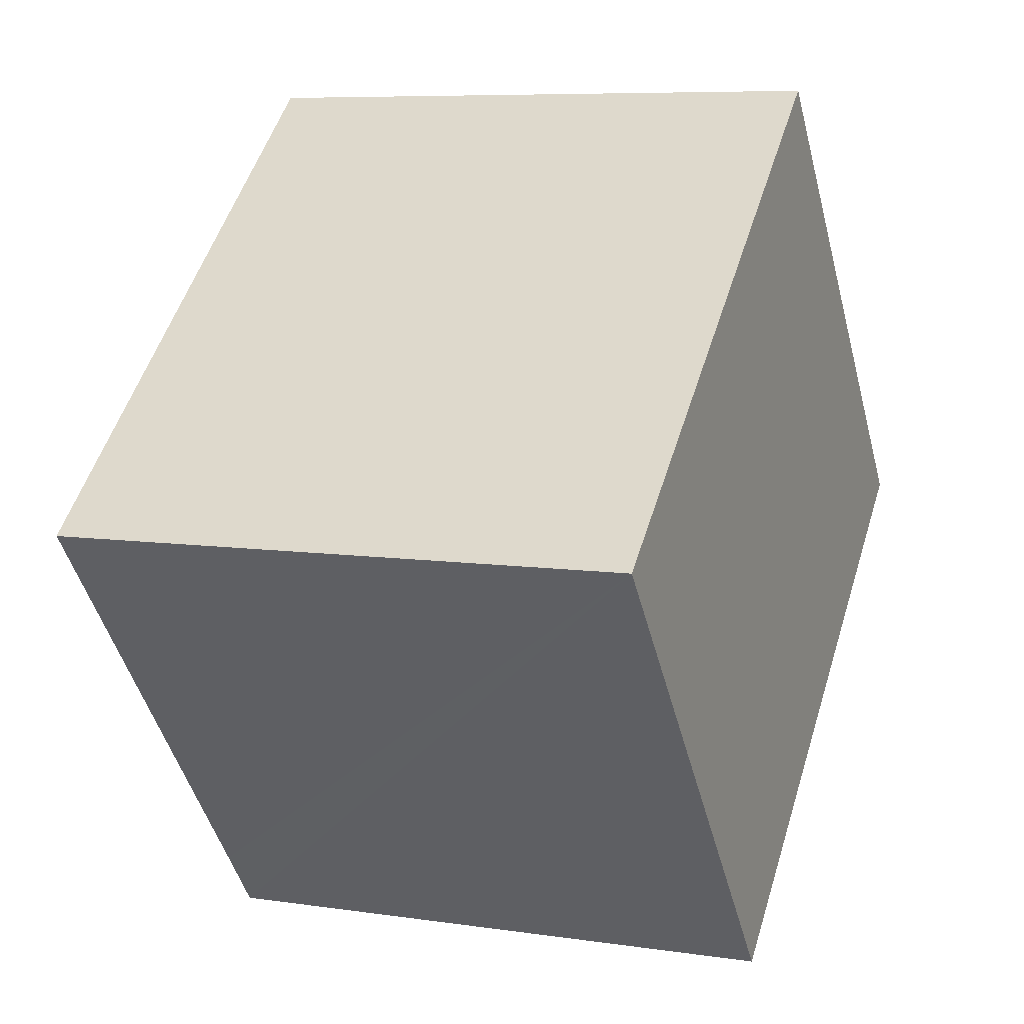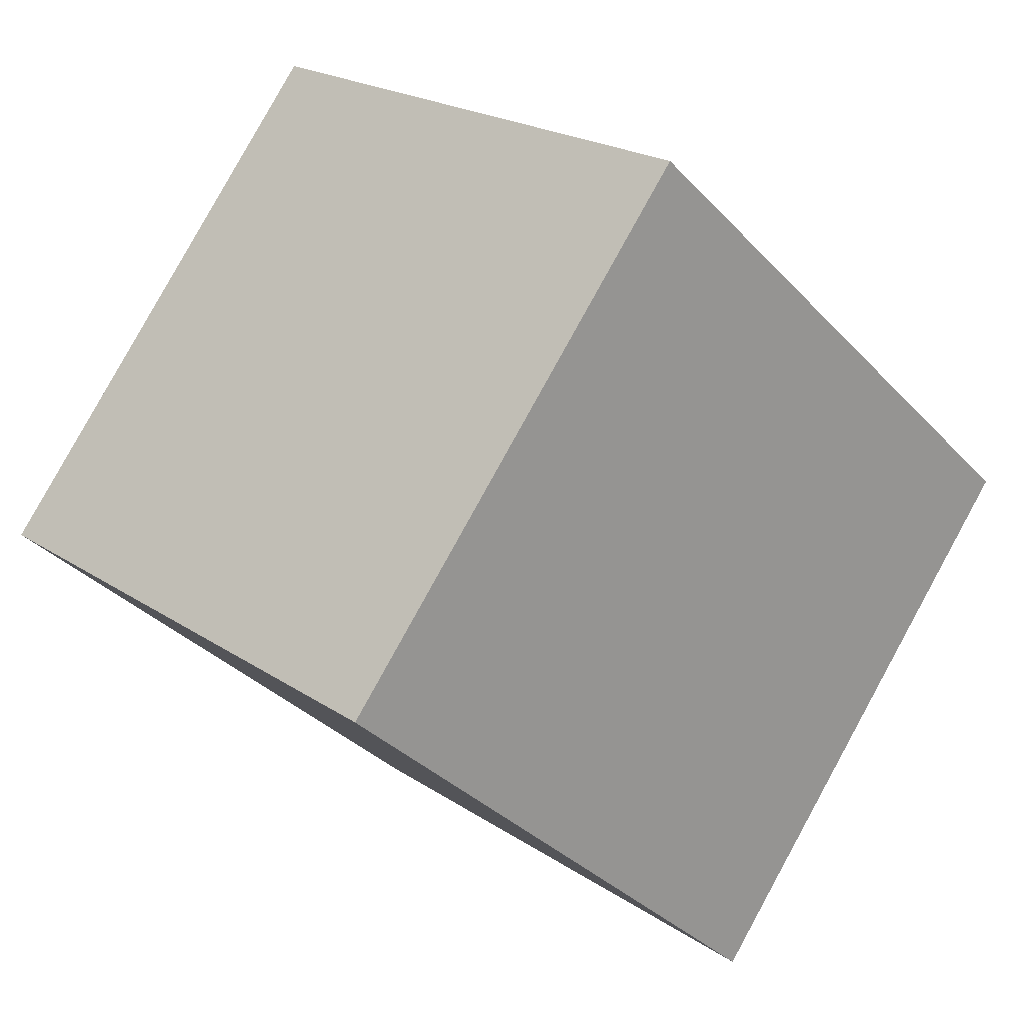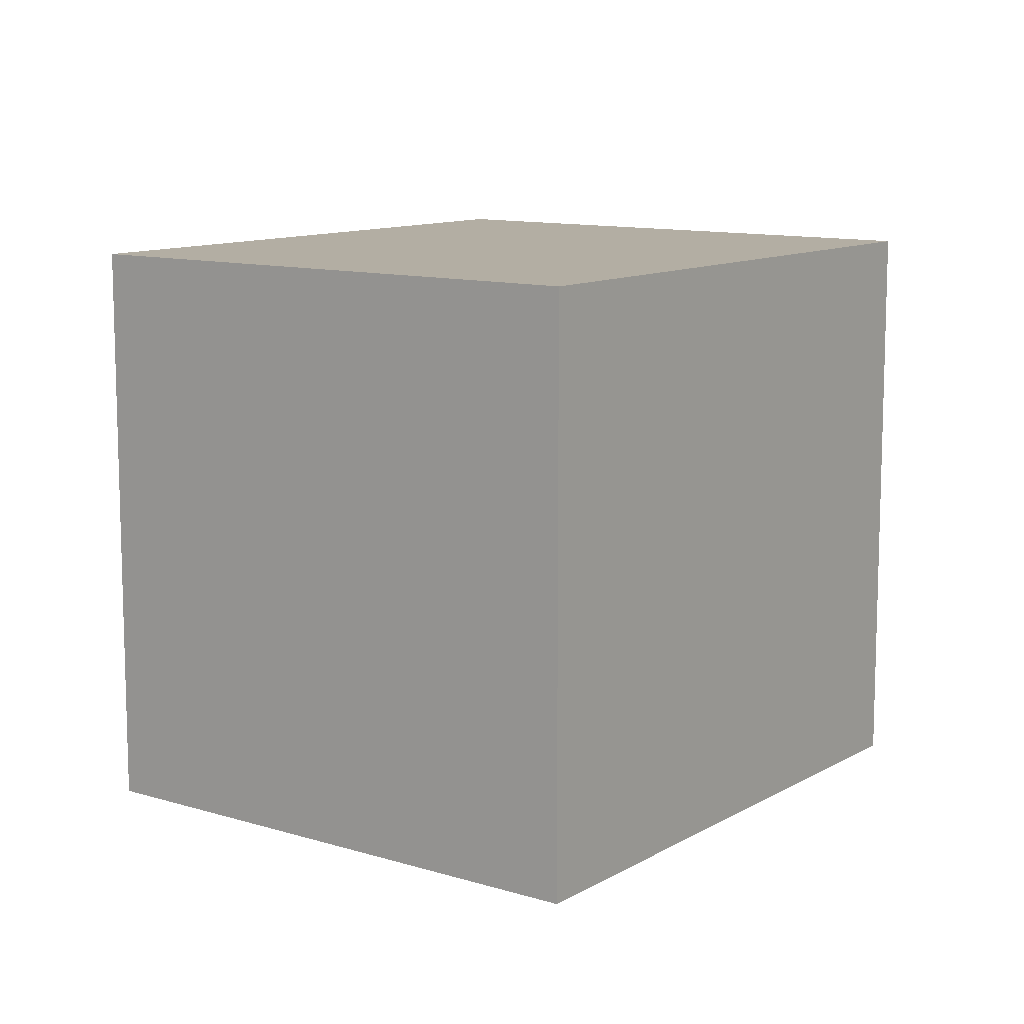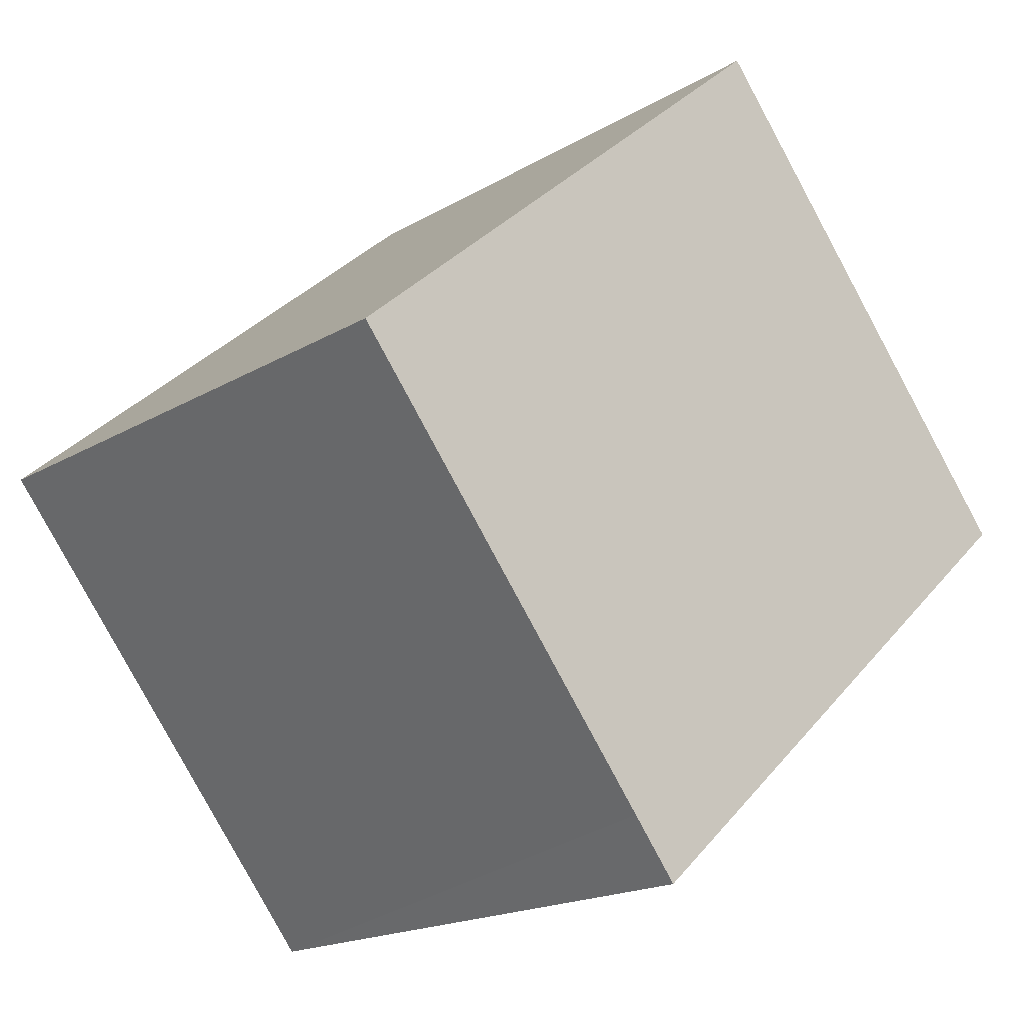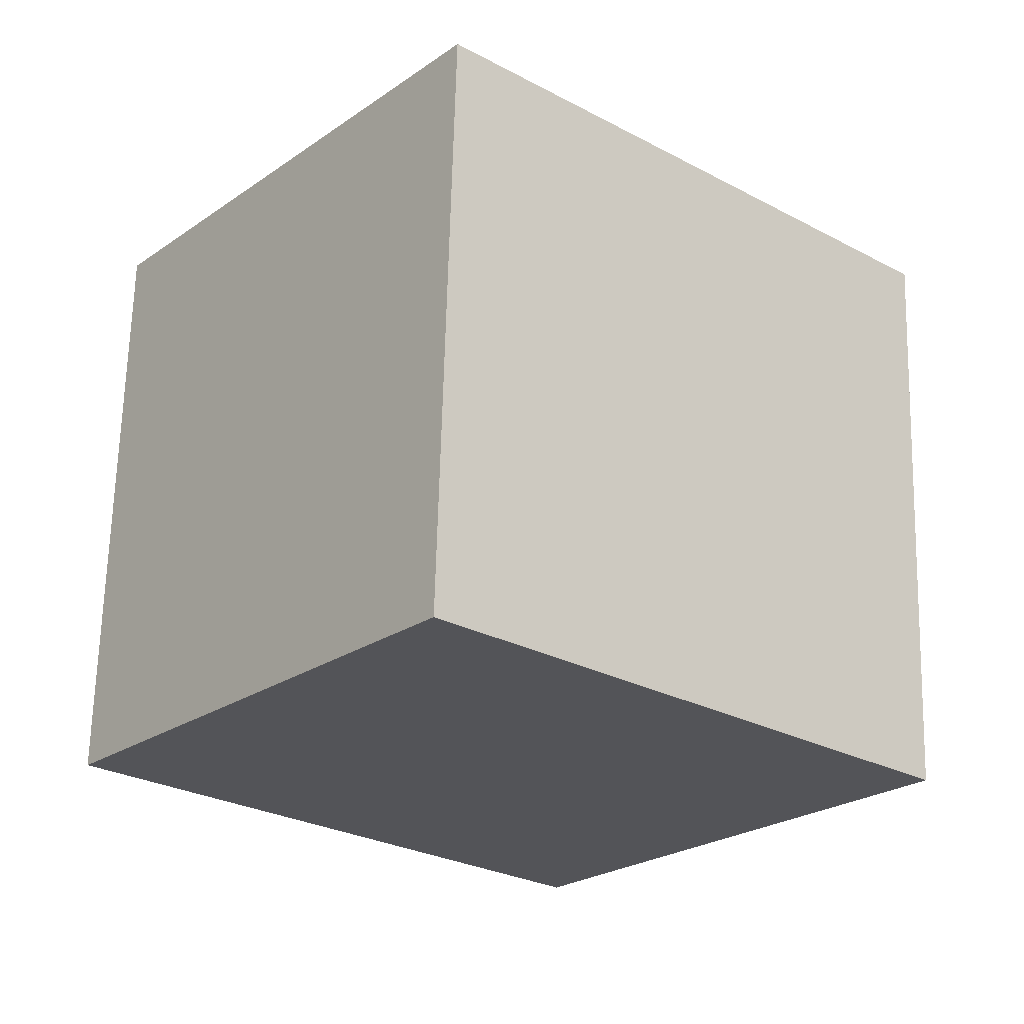
<metadata>
{"format":"obj","ext":"obj","renderer":"f3d","projection":"perspective","resolution":1024,"background":"white","views":[{"elev":7.7,"azim":112.8,"up":"+Z"},{"elev":21.2,"azim":-40.2,"up":"+Z"},{"elev":10.9,"azim":-13.1,"up":"+Y"},{"elev":-18.1,"azim":138.7,"up":"+Z"},{"elev":66.5,"azim":1.5,"up":"+Z"}]}
</metadata>
<code>
v  0 4.305 2.636e-16
v  3.939 4.305 -2.793
v  3.599 4.305 -3.22
v  6.305 4.305 0.148
v  2.714 4.305 3.297
v  3.599 1.972e-16 -3.22
v  0 0 0
v  2.714 -2.019e-16 3.297
v  6.305 -9.062e-18 0.148
v  3.939 1.71e-16 -2.793
g defaultobject
f 1 2 3
f 2 1 4
f 4 1 5
f 6 1 3
f 1 6 7
f 7 5 1
f 5 7 8
f 8 4 5
f 4 8 9
f 2 6 3
f 6 2 4
f 6 4 10
f 10 4 9
f 10 7 6
f 7 10 8
f 8 10 9

</code>
